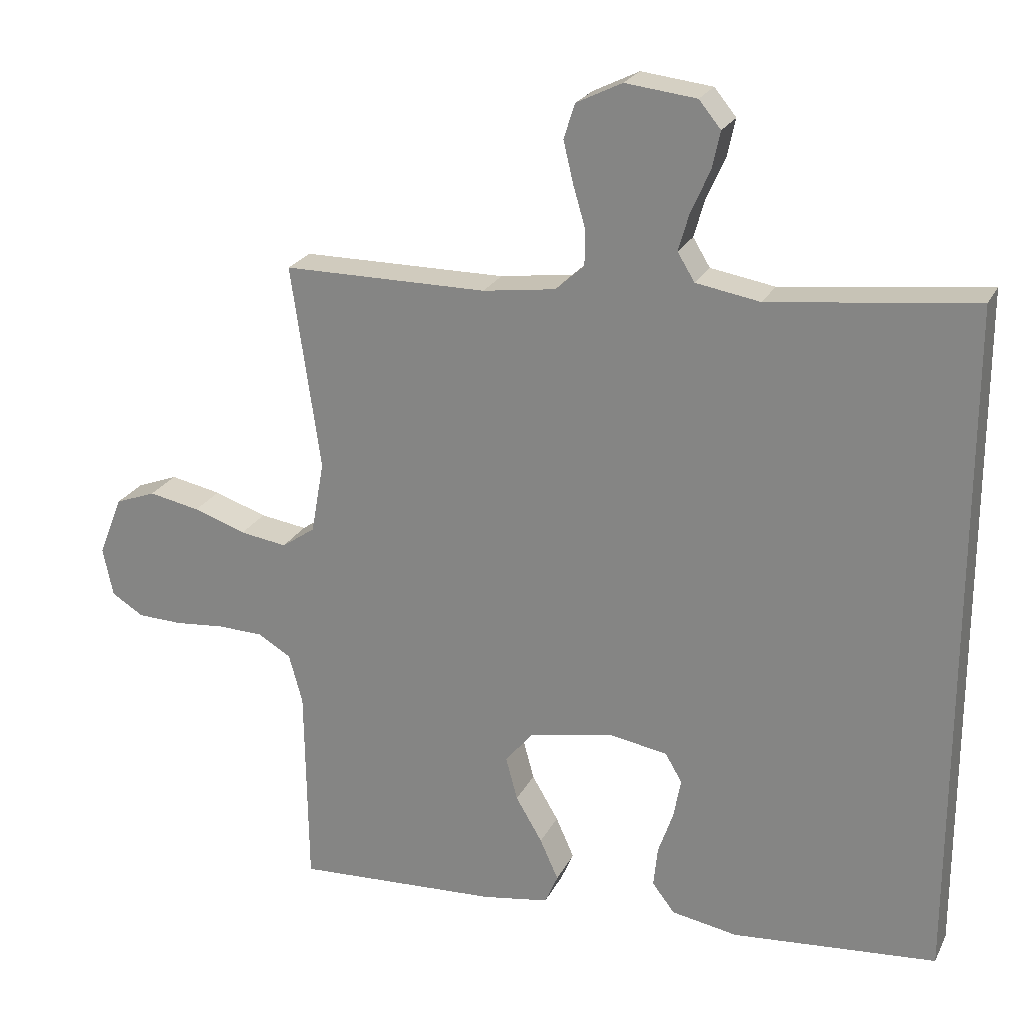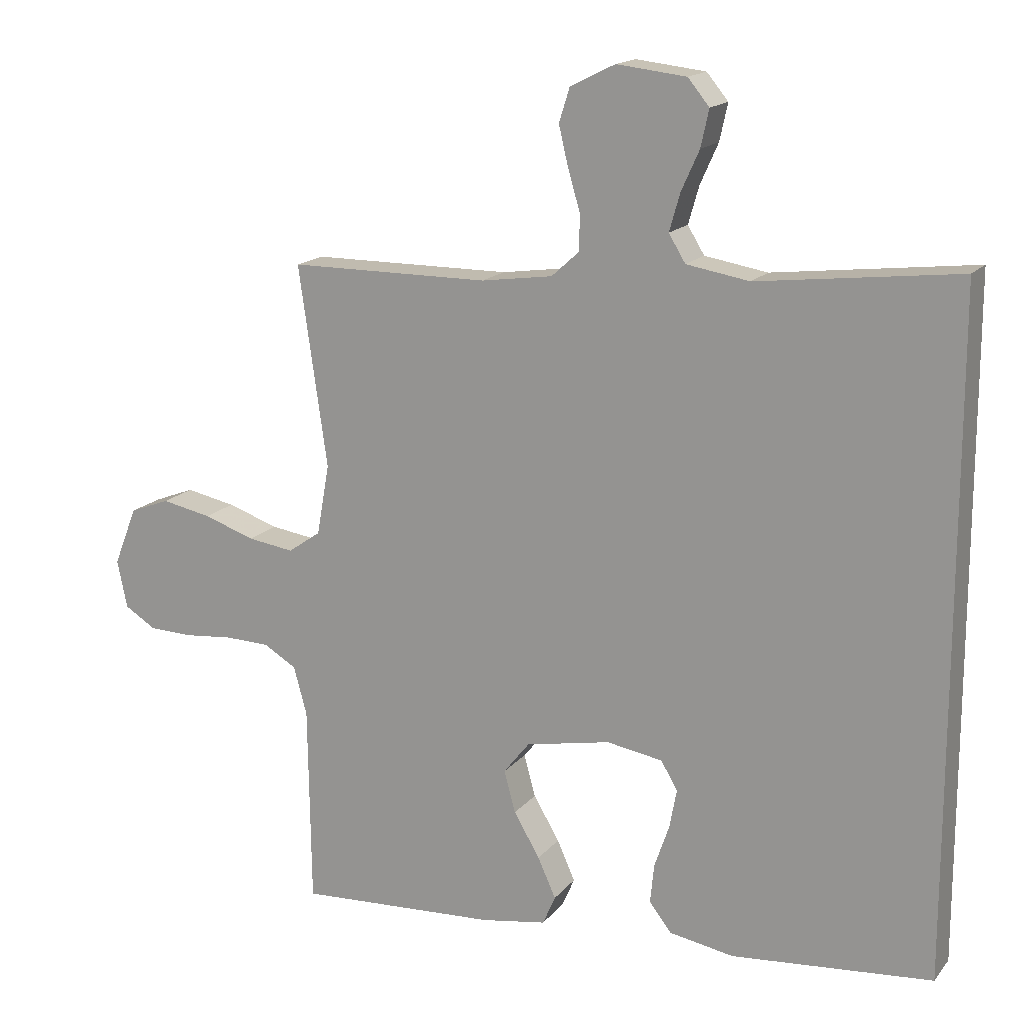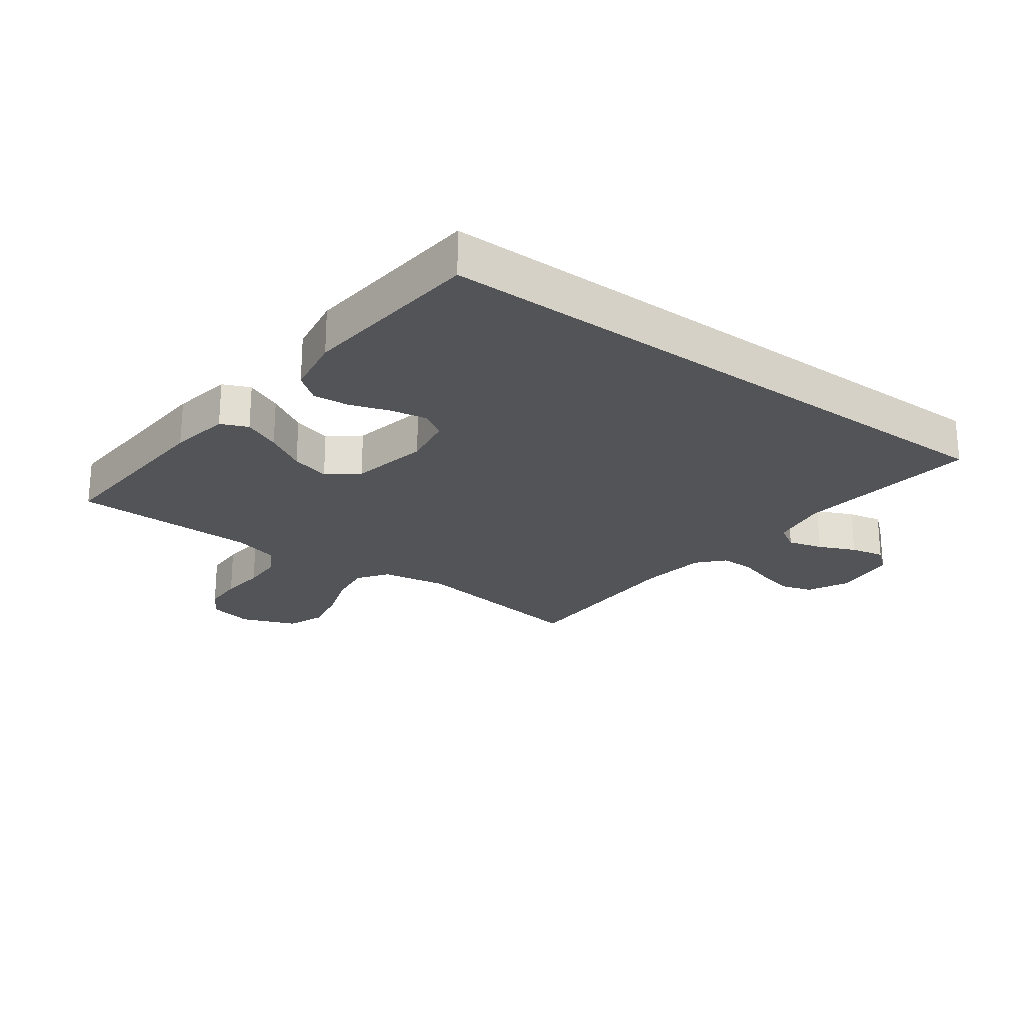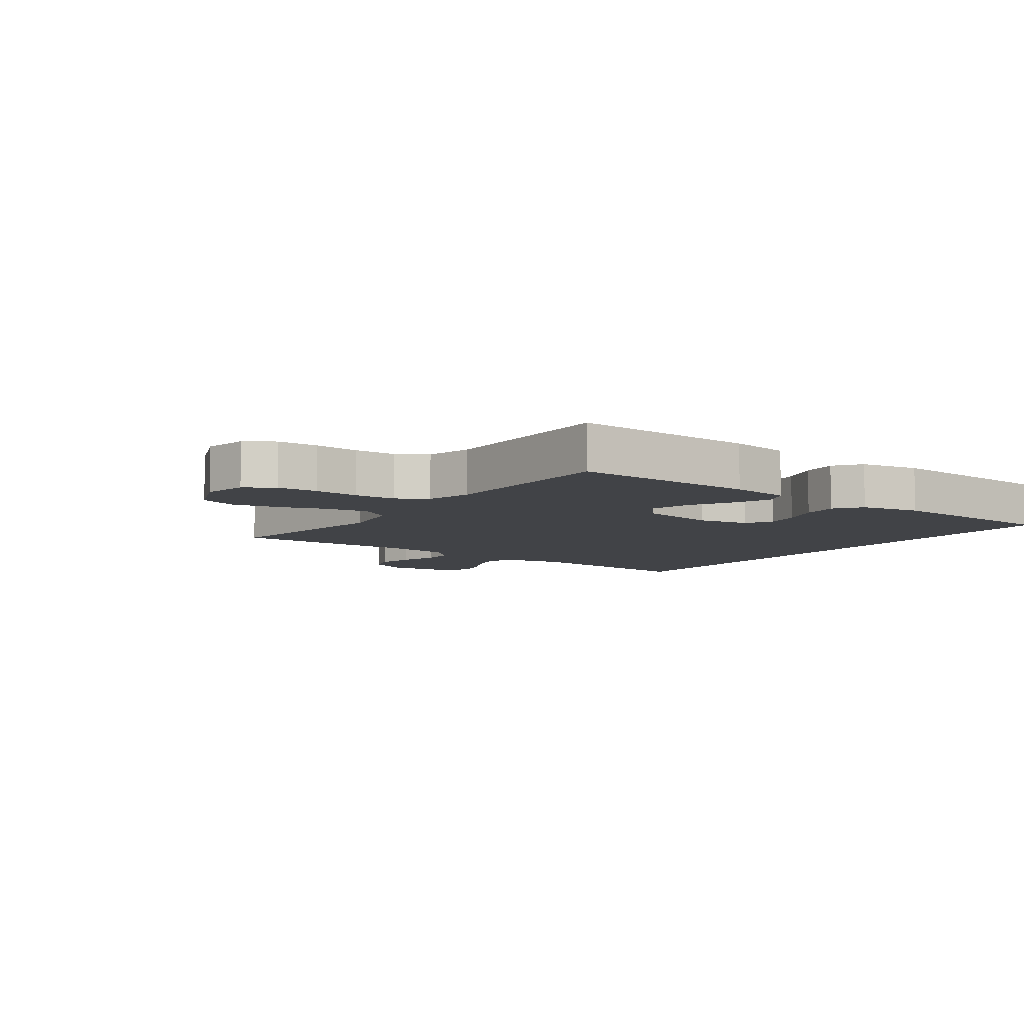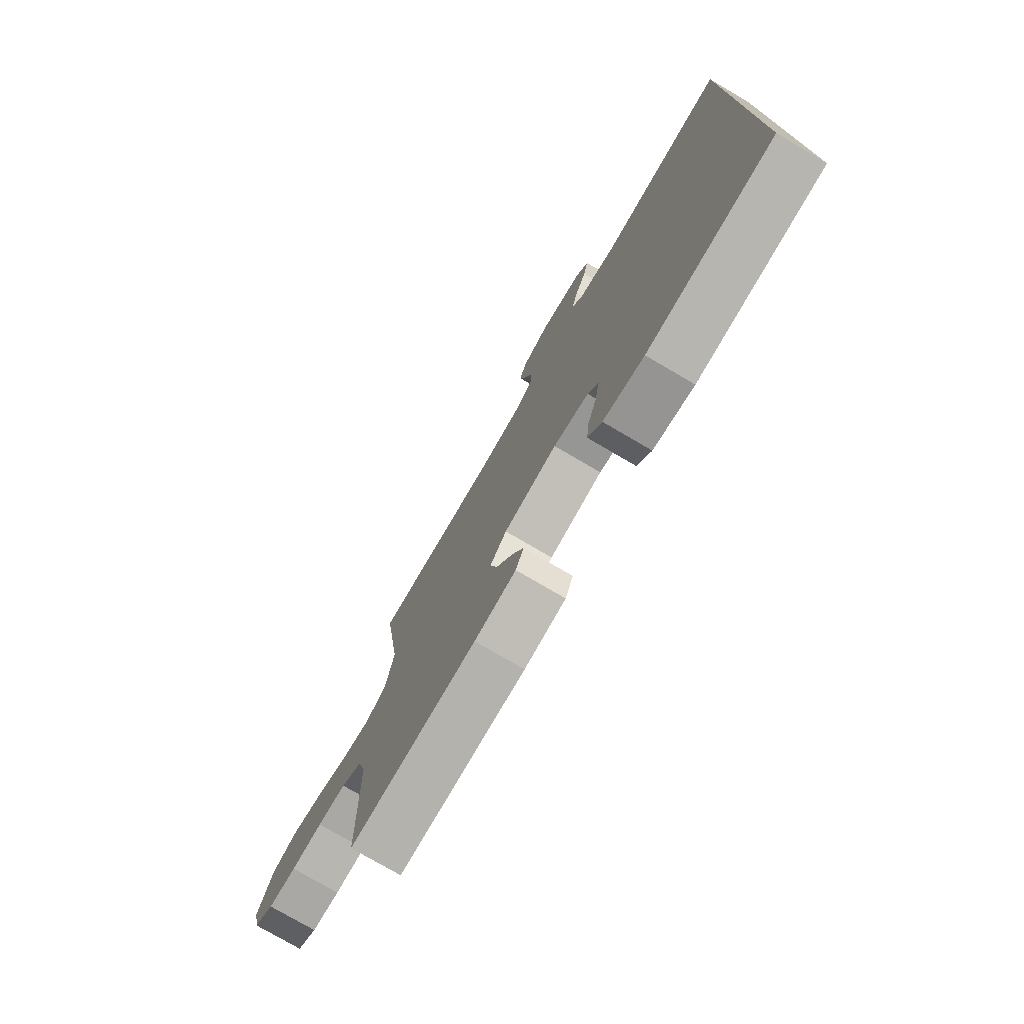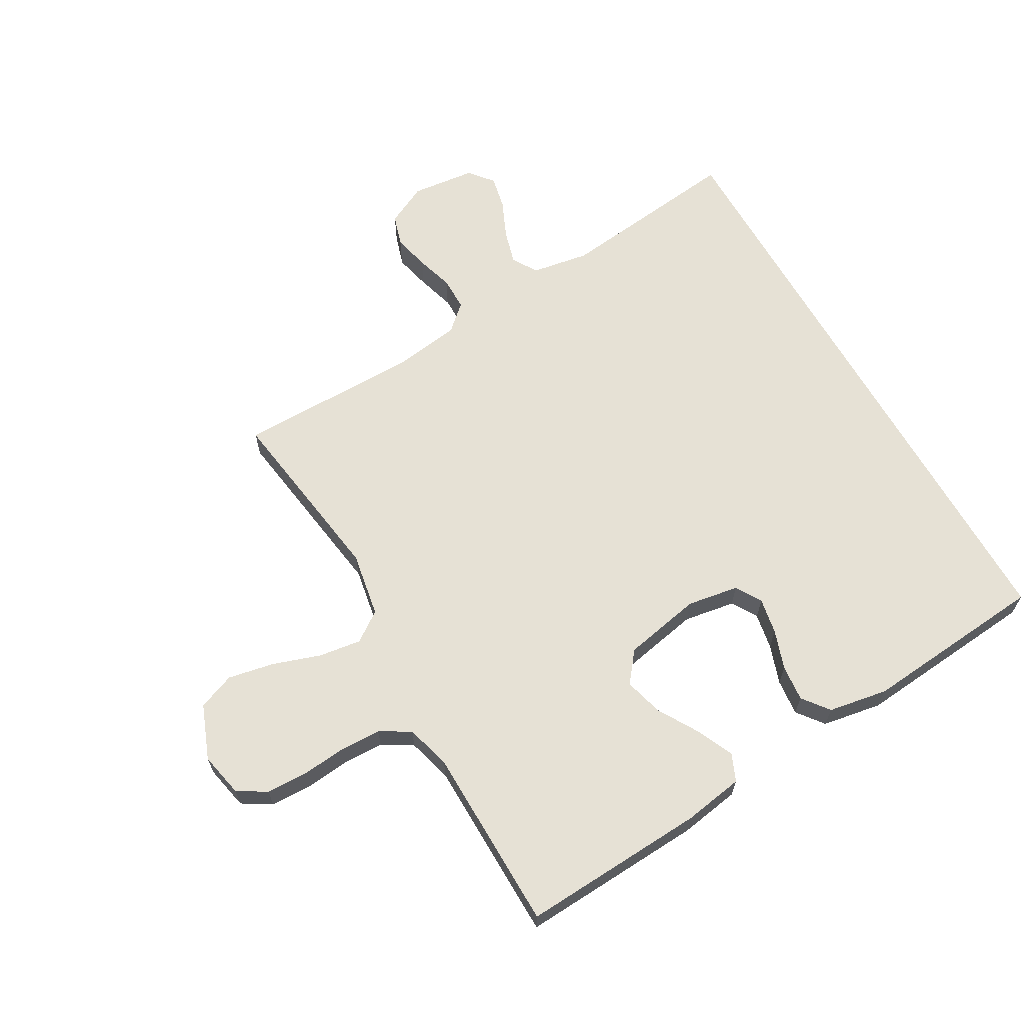
<metadata>
{"format":"obj","ext":"obj","renderer":"f3d","projection":"perspective","resolution":1024,"background":"white","views":[{"elev":23.4,"azim":-158.8,"up":"+Z"},{"elev":16.2,"azim":-154.5,"up":"+Z"},{"elev":-23.6,"azim":-126.5,"up":"+Y"},{"elev":-7.3,"azim":145.0,"up":"+Y"},{"elev":-76.6,"azim":-120.4,"up":"+Z"},{"elev":64.8,"azim":150.2,"up":"+Y"}]}
</metadata>
<code>
v -0.5 0.07 0.568
v -0.2 0.07 0.533
v -0.106 0.07 0.549
v -0.081 0.07 0.59
v -0.097 0.07 0.646
v -0.124 0.07 0.706
v -0.136 0.07 0.761
v -0.104 0.07 0.8
v 0 0.07 0.812
v 0.067 0.07 0.779
v 0.083 0.07 0.728
v 0.069 0.07 0.669
v 0.051 0.07 0.608
v 0.051 0.07 0.554
v 0.093 0.07 0.516
v 0.2 0.07 0.501
v 0.5 0.07 0.5
v 0.457 0.07 0.2
v 0.476 0.07 0.094
v 0.525 0.07 0.06
v 0.594 0.07 0.07
v 0.671 0.07 0.096
v 0.746 0.07 0.111
v 0.806 0.07 0.088
v 0.841 0.07 0
v 0.826 0.07 -0.072
v 0.779 0.07 -0.101
v 0.713 0.07 -0.103
v 0.64 0.07 -0.096
v 0.573 0.07 -0.098
v 0.524 0.07 -0.127
v 0.504 0.07 -0.2
v 0.5 0.07 -0.5
v 0.2 0.07 -0.484
v 0.102 0.07 -0.468
v 0.083 0.07 -0.424
v 0.11 0.07 -0.364
v 0.149 0.07 -0.298
v 0.166 0.07 -0.235
v 0.127 0.07 -0.186
v 0 0.07 -0.161
v -0.084 0.07 -0.175
v -0.109 0.07 -0.217
v -0.098 0.07 -0.276
v -0.076 0.07 -0.34
v -0.07 0.07 -0.399
v -0.103 0.07 -0.442
v -0.2 0.07 -0.459
v -0.5 0.07 -0.433
v -0.5 0 0.568
v -0.2 0 0.533
v -0.106 0 0.549
v -0.081 0 0.59
v -0.097 0 0.646
v -0.124 0 0.706
v -0.136 0 0.761
v -0.104 0 0.8
v 0 0 0.812
v 0.067 0 0.779
v 0.083 0 0.728
v 0.069 0 0.669
v 0.051 0 0.608
v 0.051 0 0.554
v 0.093 0 0.516
v 0.2 0 0.501
v 0.5 0 0.5
v 0.457 0 0.2
v 0.476 0 0.094
v 0.525 0 0.06
v 0.594 0 0.07
v 0.671 0 0.096
v 0.746 0 0.111
v 0.806 0 0.088
v 0.841 0 0
v 0.826 0 -0.072
v 0.779 0 -0.101
v 0.713 0 -0.103
v 0.64 0 -0.096
v 0.573 0 -0.098
v 0.524 0 -0.127
v 0.504 0 -0.2
v 0.5 0 -0.5
v 0.2 0 -0.484
v 0.102 0 -0.468
v 0.083 0 -0.424
v 0.11 0 -0.364
v 0.149 0 -0.298
v 0.166 0 -0.235
v 0.127 0 -0.186
v 0 0 -0.161
v -0.084 0 -0.175
v -0.109 0 -0.217
v -0.098 0 -0.276
v -0.076 0 -0.34
v -0.07 0 -0.399
v -0.103 0 -0.442
v -0.2 0 -0.459
v -0.5 0 -0.433
f 48 49 1
f 47 48 1
f 46 47 1
f 45 46 1
f 44 45 1
f 43 44 1
f 42 43 1 2
f 41 42 2 3
f 40 41 3 4
f 39 40 4
f 36 37 38
f 35 36 38
f 34 35 38
f 33 34 38
f 32 33 38
f 31 32 38 39
f 39 4 5
f 31 39 5
f 30 31 5
f 27 28 29
f 26 27 29
f 25 26 29
f 24 25 29
f 23 24 29
f 22 23 29
f 21 22 29
f 20 21 29 30
f 19 20 30
f 16 17 18
f 15 16 18 19
f 30 5 6
f 19 30 6
f 15 19 6
f 14 15 6
f 11 12 13
f 10 11 13
f 9 10 13
f 9 13 14
f 8 9 14
f 7 8 14
f 6 7 14
f 50 98 97
f 50 97 96
f 50 96 95
f 50 95 94
f 50 94 93
f 50 93 92
f 51 50 92 91
f 52 51 91 90
f 53 52 90 89
f 53 89 88
f 87 86 85
f 87 85 84
f 87 84 83
f 87 83 82
f 87 82 81
f 88 87 81 80
f 54 53 88
f 54 88 80
f 54 80 79
f 78 77 76
f 78 76 75
f 78 75 74
f 78 74 73
f 78 73 72
f 78 72 71
f 78 71 70
f 79 78 70 69
f 79 69 68
f 67 66 65
f 68 67 65 64
f 55 54 79
f 55 79 68
f 55 68 64
f 55 64 63
f 62 61 60
f 62 60 59
f 62 59 58
f 63 62 58
f 63 58 57
f 63 57 56
f 63 56 55
f 1 50 51 2
f 2 51 52 3
f 3 52 53 4
f 4 53 54 5
f 5 54 55 6
f 6 55 56 7
f 7 56 57 8
f 8 57 58 9
f 9 58 59 10
f 10 59 60 11
f 11 60 61 12
f 12 61 62 13
f 13 62 63 14
f 14 63 64 15
f 15 64 65 16
f 16 65 66 17
f 17 66 67 18
f 18 67 68 19
f 19 68 69 20
f 20 69 70 21
f 21 70 71 22
f 22 71 72 23
f 23 72 73 24
f 24 73 74 25
f 25 74 75 26
f 26 75 76 27
f 27 76 77 28
f 28 77 78 29
f 29 78 79 30
f 30 79 80 31
f 31 80 81 32
f 32 81 82 33
f 33 82 83 34
f 34 83 84 35
f 35 84 85 36
f 36 85 86 37
f 37 86 87 38
f 38 87 88 39
f 39 88 89 40
f 40 89 90 41
f 41 90 91 42
f 42 91 92 43
f 43 92 93 44
f 44 93 94 45
f 45 94 95 46
f 46 95 96 47
f 47 96 97 48
f 48 97 98 49
f 49 98 50 1

</code>
